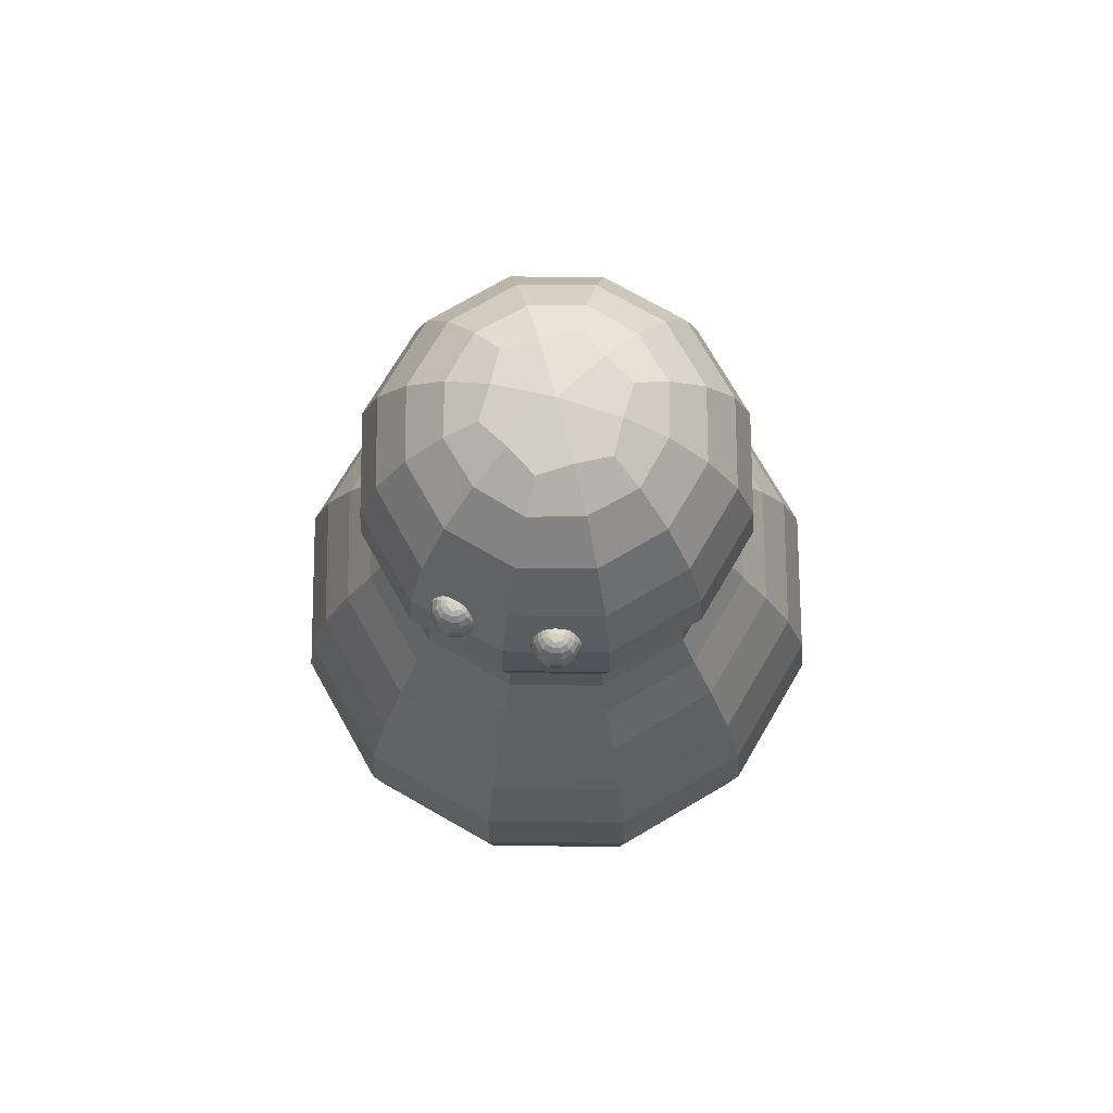
<metadata>
{"format":"obj","ext":"obj","renderer":"f3d","projection":"perspective","resolution":1024,"background":"white","views":[{"elev":73.0,"azim":-74.9,"up":"+Y"}]}
</metadata>
<code>
o Sphere
v 0.7221 2.581 0.4169
v 0 1.293 -0.964
v 0 0.7415 -1.249
v 0 -0 -1.405
v 0 -0.7415 -1.216
v 0 -1.277 -0.7268
v 0.4314 2.998 0.2491
v 0.8348 1.293 -0.482
v 1.081 0.7415 -0.6243
v 1.216 -0 -0.7023
v 1.053 -0.7415 -0.6082
v 0.6294 -1.277 -0.3634
v 0.4314 2.998 -0.2491
v 0.8348 1.293 0.482
v 1.081 0.7415 0.6243
v 1.216 -0 0.7023
v 1.053 -0.7415 0.6082
v 0.6294 -1.277 0.3634
v 0.7221 2.581 -0.4169
v 0.8226 2.038 -0.4749
v -0 1.293 0.964
v -0 0.7415 1.249
v -0 -0 1.405
v -0 -0.7415 1.216
v -0 -1.277 0.7268
v -0 -1.464 0
v -0.8348 1.293 0.482
v -1.081 0.7415 0.6243
v -1.216 -0 0.7023
v -1.053 -0.7415 0.6082
v -0.6294 -1.277 0.3634
v 0.7386 1.628 -0.4264
v -0.8348 1.293 -0.482
v -1.081 0.7415 -0.6243
v -1.216 -0 -0.7023
v -1.053 -0.7415 -0.6082
v -0.6294 -1.277 -0.3634
v 0 1.628 -0.8529
v 0 2.038 -0.9498
v 0 2.581 -0.8338
v -0 2.998 -0.4982
v 0.8226 2.038 0.4749
v 0.7386 1.628 0.4264
v -0 2.581 0.8338
v -0 2.998 0.4982
v -0 2.038 0.9498
v -0 1.628 0.8529
v -0.7221 2.581 0.4169
v -0.4314 2.998 0.2491
v -0 3.144 0
v -0.8226 2.038 0.4749
v -0.7386 1.628 0.4264
v -0.7221 2.581 -0.4169
v -0.4314 2.998 -0.2491
v -0.8226 2.038 -0.4749
v -0.7386 1.628 -0.4264
v -0.8073 2.472 -0.3102
v -0.8073 2.42 -0.3518
v -0.8073 2.349 -0.3678
v -0.8073 2.277 -0.3518
v -0.8073 2.225 -0.3102
v -0.7538 2.472 -0.2793
v -0.7177 2.42 -0.3001
v -0.7039 2.349 -0.3081
v -0.7177 2.277 -0.3001
v -0.7538 2.225 -0.2793
v -0.7538 2.472 -0.2175
v -0.7177 2.42 -0.1967
v -0.7039 2.349 -0.1887
v -0.7177 2.277 -0.1967
v -0.7538 2.225 -0.2175
v -0.8073 2.472 -0.1866
v -0.8073 2.42 -0.145
v -0.8073 2.349 -0.129
v -0.8073 2.277 -0.145
v -0.8073 2.225 -0.1866
v -0.8073 2.207 -0.2484
v -0.8073 2.49 -0.2484
v -0.8608 2.472 -0.2175
v -0.8968 2.42 -0.1967
v -0.9107 2.349 -0.1887
v -0.8968 2.277 -0.1967
v -0.8608 2.225 -0.2175
v -0.8608 2.472 -0.2793
v -0.8968 2.42 -0.3001
v -0.9107 2.349 -0.3081
v -0.8968 2.277 -0.3001
v -0.8608 2.225 -0.2793
v -0.8282 2.471 0.1612
v -0.8282 2.42 0.1196
v -0.8282 2.348 0.1036
v -0.8282 2.276 0.1196
v -0.8282 2.225 0.1612
v -0.7747 2.471 0.1921
v -0.7386 2.42 0.1713
v -0.7248 2.348 0.1633
v -0.7386 2.276 0.1713
v -0.7747 2.225 0.1921
v -0.7747 2.471 0.2539
v -0.7386 2.42 0.2747
v -0.7248 2.348 0.2827
v -0.7386 2.276 0.2747
v -0.7747 2.225 0.2539
v -0.8282 2.471 0.2848
v -0.8282 2.42 0.3264
v -0.8282 2.348 0.3424
v -0.8282 2.276 0.3264
v -0.8282 2.225 0.2848
v -0.8282 2.206 0.223
v -0.8282 2.489 0.223
v -0.8817 2.471 0.2539
v -0.9178 2.42 0.2747
v -0.9316 2.348 0.2827
v -0.9178 2.276 0.2747
v -0.8817 2.225 0.2539
v -0.8817 2.471 0.1921
v -0.9178 2.42 0.1713
v -0.9316 2.348 0.1633
v -0.9178 2.276 0.1713
v -0.8817 2.225 0.1921
v 0 1.049 -1.102
v 0 0.3837 -1.36
v 0 -0.3837 -1.356
v 0 -1.047 -0.996
v 0.5024 2.997 0
v 0.9547 1.049 -0.5512
v 1.178 0.3837 -0.6802
v 1.175 -0.3837 -0.6782
v 0.8626 -1.047 -0.498
v 0.8304 2.581 0
v 0.3665 -1.275 -0.6348
v 0.6057 -0.7415 -1.049
v 0.6994 -0 -1.211
v 0.6218 0.7415 -1.077
v 0.48 1.293 -0.8314
v 0.946 2.038 0
v 0.8494 1.628 0
v 0.9547 1.049 0.5512
v 1.178 0.3837 0.6802
v 1.175 -0.3837 0.6782
v 0.8626 -1.047 0.498
v 0.733 -1.275 0
v 1.211 -0.7415 0
v 1.399 -0 0
v 1.244 0.7415 0
v 0.96 1.293 0
v 0.7807 1.811 0.4507
v -0 1.049 1.102
v -0 0.3837 1.36
v -0 -0.3837 1.356
v -0 -1.047 0.996
v -0 -1.411 0.4278
v 0.8038 2.307 0.4641
v 0.3665 -1.275 0.6348
v 0.6057 -0.7415 1.049
v 0.6994 -0 1.211
v 0.6218 0.7415 1.077
v 0.48 1.293 0.8314
v 0.5913 2.82 0.3414
v 0 1.471 -0.8736
v -0.9547 1.049 0.5512
v -1.178 0.3837 0.6802
v -1.175 -0.3837 0.6782
v -0.8626 -1.047 0.498
v -0.3665 -1.275 0.6348
v -0.6057 -0.7415 1.049
v -0.6994 -0 1.211
v -0.6218 0.7415 1.077
v -0.48 1.293 0.8314
v 0.2512 2.997 -0.4351
v -0.9547 1.049 -0.5512
v -1.178 0.3837 -0.6802
v -1.175 -0.3837 -0.6782
v -0.8626 -1.047 -0.498
v 0.4247 1.628 -0.7356
v -1.211 -0.7415 -0
v -1.399 -0 -0
v -1.244 0.7415 -0
v -0.96 1.293 -0
v -0.733 -1.275 -0
v 0.4152 2.581 -0.7191
v 0.473 2.038 -0.8192
v 0.5913 2.82 -0.3414
v 0.8038 2.307 -0.4641
v 0.7807 1.811 -0.4507
v 0 1.811 -0.9014
v 0 2.307 -0.9281
v 0 2.82 -0.6827
v -0.7566 1.471 -0.4368
v 0 -1.411 -0.4278
v -0.7566 1.471 0.4368
v 0.3705 -1.411 -0.2139
v -0 1.471 0.8736
v 0.3705 -1.411 0.2139
v 0.7566 1.471 0.4368
v -0.3705 -1.411 0.2139
v 0.7566 1.471 -0.4368
v -0.3705 -1.411 -0.2139
v -0.6218 0.7415 -1.077
v -0.48 1.293 -0.8314
v -0.3665 -1.275 -0.6348
v -0.6057 -0.7415 -1.049
v -0.6994 -0 -1.211
v -0 1.811 0.9014
v -0 2.307 0.9281
v -0 2.82 0.6827
v 0.4152 2.581 0.7191
v 0.2512 2.997 0.4351
v 0.4247 1.628 0.7356
v 0.473 2.038 0.8192
v -0.7807 1.811 0.4507
v -0.8038 2.307 0.4641
v -0.5913 2.82 0.3414
v -0.2539 3.103 0.1466
v -0.2512 2.997 0.4351
v -0.473 2.038 0.8192
v -0.4152 2.581 0.7191
v -0.4247 1.628 0.7356
v -0.7807 1.811 -0.4507
v -0.8038 2.307 -0.4641
v -0.5913 2.82 -0.3414
v -0.946 2.038 -0
v -0.8304 2.581 -0
v -0.8494 1.628 -0
v -0.5024 2.997 -0
v 0.2539 3.103 0.1466
v 0.2539 3.103 -0.1466
v -0 3.103 -0.2932
v -0 3.103 0.2932
v -0.2539 3.103 -0.1466
v -0.4247 1.628 -0.7356
v -0.4152 2.581 -0.7191
v -0.2512 2.997 -0.4351
v -0.473 2.038 -0.8192
v -0.8073 2.45 -0.3331
v -0.8073 2.386 -0.3637
v -0.8073 2.312 -0.3637
v -0.8073 2.247 -0.3331
v -0.7339 2.45 -0.2907
v -0.7074 2.386 -0.3061
v -0.7074 2.312 -0.3061
v -0.7339 2.247 -0.2907
v -0.7761 2.472 -0.3024
v -0.7761 2.225 -0.3024
v -0.7558 2.277 -0.3376
v -0.7478 2.349 -0.3514
v -0.7558 2.42 -0.3376
v -0.7339 2.45 -0.2061
v -0.7074 2.386 -0.1907
v -0.7074 2.312 -0.1907
v -0.7339 2.247 -0.2061
v -0.745 2.225 -0.2484
v -0.7043 2.277 -0.2484
v -0.6883 2.349 -0.2484
v -0.7043 2.42 -0.2484
v -0.745 2.472 -0.2484
v -0.8073 2.45 -0.1637
v -0.8073 2.386 -0.1331
v -0.8073 2.312 -0.1331
v -0.8073 2.247 -0.1637
v -0.8073 2.212 -0.212
v -0.7558 2.277 -0.1592
v -0.7478 2.349 -0.1454
v -0.7558 2.42 -0.1592
v -0.7761 2.472 -0.1944
v -0.7761 2.225 -0.1944
v -0.8388 2.485 -0.2302
v -0.8806 2.45 -0.2061
v -0.9071 2.386 -0.1907
v -0.9071 2.312 -0.1907
v -0.8806 2.247 -0.2061
v -0.8588 2.42 -0.1592
v -0.8384 2.472 -0.1944
v -0.8384 2.225 -0.1944
v -0.8588 2.277 -0.1592
v -0.8667 2.349 -0.1454
v -0.8806 2.45 -0.2907
v -0.9071 2.386 -0.3061
v -0.9071 2.312 -0.3061
v -0.8806 2.247 -0.2907
v -0.8696 2.225 -0.2484
v -0.9103 2.277 -0.2484
v -0.9262 2.349 -0.2484
v -0.9103 2.42 -0.2484
v -0.8696 2.472 -0.2484
v -0.8073 2.485 -0.2848
v -0.8073 2.212 -0.2848
v -0.7758 2.485 -0.2666
v -0.7758 2.212 -0.2666
v -0.7758 2.485 -0.2302
v -0.7758 2.212 -0.2302
v -0.8073 2.485 -0.212
v -0.8388 2.212 -0.2302
v -0.8388 2.485 -0.2666
v -0.8388 2.212 -0.2666
v -0.8384 2.225 -0.3024
v -0.8588 2.277 -0.3376
v -0.8667 2.349 -0.3514
v -0.8588 2.42 -0.3376
v -0.8384 2.472 -0.3024
v -0.8282 2.449 0.1383
v -0.8282 2.385 0.1077
v -0.8282 2.311 0.1077
v -0.8282 2.247 0.1383
v -0.7549 2.449 0.1807
v -0.7283 2.385 0.1653
v -0.7283 2.311 0.1653
v -0.7549 2.247 0.1807
v -0.797 2.225 0.169
v -0.7767 2.276 0.1338
v -0.7687 2.348 0.12
v -0.7767 2.42 0.1338
v -0.797 2.471 0.169
v -0.7549 2.449 0.2653
v -0.7283 2.385 0.2807
v -0.7283 2.311 0.2807
v -0.7549 2.247 0.2653
v -0.7093 2.348 0.223
v -0.7252 2.42 0.223
v -0.7659 2.471 0.223
v -0.7659 2.225 0.223
v -0.7252 2.276 0.223
v -0.8282 2.449 0.3077
v -0.8282 2.385 0.3383
v -0.8282 2.311 0.3383
v -0.8282 2.247 0.3077
v -0.8282 2.212 0.2594
v -0.797 2.471 0.277
v -0.797 2.225 0.277
v -0.7767 2.276 0.3122
v -0.7687 2.348 0.326
v -0.7767 2.42 0.3122
v -0.8597 2.484 0.2412
v -0.9015 2.449 0.2653
v -0.9281 2.385 0.2807
v -0.9281 2.311 0.2807
v -0.9015 2.247 0.2653
v -0.8594 2.225 0.277
v -0.8797 2.276 0.3122
v -0.8877 2.348 0.326
v -0.8797 2.42 0.3122
v -0.8594 2.471 0.277
v -0.9015 2.449 0.1807
v -0.9281 2.385 0.1653
v -0.9281 2.311 0.1653
v -0.9015 2.247 0.1807
v -0.8905 2.225 0.223
v -0.9312 2.276 0.223
v -0.9471 2.348 0.223
v -0.9312 2.42 0.223
v -0.8905 2.471 0.223
v -0.8282 2.484 0.1866
v -0.8282 2.212 0.1866
v -0.7967 2.484 0.2048
v -0.7967 2.212 0.2048
v -0.7967 2.484 0.2412
v -0.7967 2.212 0.2412
v -0.8282 2.484 0.2594
v -0.8597 2.212 0.2412
v -0.8597 2.484 0.2048
v -0.8597 2.212 0.2048
v -0.8594 2.225 0.169
v -0.8797 2.276 0.1338
v -0.8877 2.348 0.12
v -0.8797 2.42 0.1338
v -0.8594 2.471 0.169
v 0.4966 -1.047 -0.8601
v 0.6775 0.3837 -1.173
v -0.435 1.471 0.7535
v 0.2508 -1.392 -0.4343
v 0.6754 -0.3837 -1.17
v 0.5489 1.049 -0.9508
v 0.5015 -1.392 0
v 1.351 -0.3837 0
v 1.098 1.049 0
v 0.9931 -1.047 0
v 1.355 0.3837 0
v 0.435 1.471 0.7535
v 0.2508 -1.392 0.4343
v 0.6754 -0.3837 1.17
v 0.5489 1.049 0.9508
v 0.4966 -1.047 0.8601
v 0.6775 0.3837 1.173
v 0.8701 1.471 0
v -0.2508 -1.392 0.4343
v -0.6754 -0.3837 1.17
v -0.5489 1.049 0.9508
v -0.4966 -1.047 0.8601
v -0.6775 0.3837 1.173
v -0.435 1.471 -0.7535
v -1.351 -0.3837 -0
v -1.098 1.049 -0
v -0.9931 -1.047 -0
v -1.355 0.3837 -0
v 0.435 1.471 -0.7535
v -0.5015 -1.392 -0
v -0.5489 1.049 -0.9508
v -0.4966 -1.047 -0.8601
v -0.6775 0.3837 -1.173
v -0.8701 1.471 -0
v -0.2508 -1.392 -0.4343
v -0.6754 -0.3837 -1.17
v 0.4622 2.307 -0.8005
v 0.3404 2.819 -0.5895
v 0.4489 1.811 -0.7775
v 0.1719 3.088 -0.2977
v 0.8978 1.811 0
v 0.6807 2.819 0
v 0.9244 2.307 0
v 0.3438 3.088 0
v 0.3404 2.819 0.5895
v 0.4622 2.307 0.8005
v 0.4489 1.811 0.7775
v 0.1719 3.088 0.2977
v -0.1719 3.088 0.2977
v -0.4622 2.307 0.8005
v -0.3404 2.819 0.5895
v -0.4489 1.811 0.7775
v -0.9244 2.307 -0
v -0.6807 2.819 -0
v -0.8978 1.811 -0
v -0.3438 3.088 0
v -0.3404 2.819 -0.5895
v -0.4489 1.811 -0.7775
v -0.1719 3.088 -0.2977
v -0.4622 2.307 -0.8005
v -0.786 2.483 -0.2853
v -0.786 2.214 -0.2853
v -0.7498 2.312 -0.3479
v -0.7651 2.45 -0.3215
v -0.7651 2.247 -0.3215
v -0.7498 2.386 -0.3479
v -0.7646 2.214 -0.2484
v -0.6924 2.312 -0.2484
v -0.7228 2.45 -0.2484
v -0.7228 2.247 -0.2484
v -0.6924 2.386 -0.2484
v -0.7646 2.483 -0.2484
v -0.7498 2.312 -0.1489
v -0.7651 2.45 -0.1753
v -0.7651 2.247 -0.1753
v -0.7498 2.386 -0.1489
v -0.786 2.483 -0.2115
v -0.786 2.214 -0.2115
v -0.8495 2.45 -0.1753
v -0.8495 2.247 -0.1753
v -0.8647 2.386 -0.1489
v -0.8286 2.483 -0.2115
v -0.8286 2.214 -0.2115
v -0.8647 2.312 -0.1489
v -0.8917 2.247 -0.2484
v -0.9221 2.386 -0.2484
v -0.8499 2.483 -0.2484
v -0.8499 2.214 -0.2484
v -0.9221 2.312 -0.2484
v -0.8917 2.45 -0.2484
v -0.8495 2.247 -0.3215
v -0.8647 2.386 -0.3479
v -0.8286 2.483 -0.2853
v -0.8286 2.214 -0.2853
v -0.8647 2.312 -0.3479
v -0.8495 2.45 -0.3215
v -0.786 2.247 0.1499
v -0.7708 2.385 0.1235
v -0.8069 2.482 0.1861
v -0.8069 2.213 0.1861
v -0.7708 2.311 0.1235
v -0.786 2.449 0.1499
v -0.7133 2.385 0.223
v -0.7856 2.482 0.223
v -0.7856 2.213 0.223
v -0.7133 2.311 0.223
v -0.7438 2.449 0.223
v -0.7438 2.247 0.223
v -0.8069 2.482 0.2599
v -0.8069 2.213 0.2599
v -0.7708 2.311 0.3225
v -0.786 2.449 0.2961
v -0.786 2.247 0.2961
v -0.7708 2.385 0.3225
v -0.8495 2.213 0.2599
v -0.8856 2.311 0.3225
v -0.8704 2.449 0.2961
v -0.8704 2.247 0.2961
v -0.8856 2.385 0.3225
v -0.8495 2.482 0.2599
v -0.8708 2.213 0.223
v -0.943 2.311 0.223
v -0.9126 2.449 0.223
v -0.9126 2.247 0.223
v -0.943 2.385 0.223
v -0.8708 2.482 0.223
v -0.8495 2.213 0.1861
v -0.8856 2.311 0.1235
v -0.8704 2.449 0.1499
v -0.8704 2.247 0.1499
v -0.8856 2.385 0.1235
v -0.8495 2.482 0.1861
f 6 124 367 131
f 124 5 132 367
f 367 132 11 129
f 131 367 129 12
f 4 122 368 133
f 122 3 134 368
f 368 134 9 127
f 133 368 127 10
f 47 218 369 193
f 218 52 191 369
f 369 191 27 169
f 193 369 169 21
f 26 190 370 192
f 6 131 370 190
f 12 192 370 131
f 5 123 371 132
f 123 4 133 371
f 371 133 10 128
f 132 371 128 11
f 3 121 372 134
f 121 2 135 372
f 372 135 8 126
f 134 372 126 9
f 26 192 373 194
f 12 142 373 192
f 18 194 373 142
f 11 128 374 143
f 128 10 144 374
f 374 144 16 140
f 143 374 140 17
f 9 126 375 145
f 126 8 146 375
f 375 146 14 138
f 145 375 138 15
f 12 129 376 142
f 129 11 143 376
f 376 143 17 141
f 142 376 141 18
f 10 127 377 144
f 127 9 145 377
f 377 145 15 139
f 144 377 139 16
f 43 209 378 195
f 209 47 193 378
f 378 193 21 158
f 195 378 158 14
f 26 194 379 152
f 18 154 379 194
f 25 152 379 154
f 17 140 380 155
f 140 16 156 380
f 380 156 23 150
f 155 380 150 24
f 15 138 381 157
f 138 14 158 381
f 381 158 21 148
f 157 381 148 22
f 18 141 382 154
f 141 17 155 382
f 382 155 24 151
f 154 382 151 25
f 16 139 383 156
f 139 15 157 383
f 383 157 22 149
f 156 383 149 23
f 32 137 384 197
f 137 43 195 384
f 384 195 14 146
f 197 384 146 8
f 26 152 385 196
f 25 165 385 152
f 31 196 385 165
f 24 150 386 166
f 150 23 167 386
f 386 167 29 163
f 166 386 163 30
f 22 148 387 168
f 148 21 169 387
f 387 169 27 161
f 168 387 161 28
f 25 151 388 165
f 151 24 166 388
f 388 166 30 164
f 165 388 164 31
f 23 149 389 167
f 149 22 168 389
f 389 168 28 162
f 167 389 162 29
f 56 231 390 189
f 231 38 160 390
f 390 160 2 200
f 189 390 200 33
f 30 163 391 176
f 163 29 177 391
f 391 177 35 173
f 176 391 173 36
f 28 161 392 178
f 161 27 179 392
f 392 179 33 171
f 178 392 171 34
f 31 164 393 180
f 164 30 176 393
f 393 176 36 174
f 180 393 174 37
f 29 162 394 177
f 162 28 178 394
f 394 178 34 172
f 177 394 172 35
f 38 175 395 160
f 175 32 197 395
f 395 197 8 135
f 160 395 135 2
f 26 196 396 198
f 31 180 396 196
f 37 198 396 180
f 34 171 397 199
f 171 33 200 397
f 397 200 2 121
f 199 397 121 3
f 37 174 398 201
f 174 36 202 398
f 398 202 5 124
f 201 398 124 6
f 35 172 399 203
f 172 34 199 399
f 399 199 3 122
f 203 399 122 4
f 52 224 400 191
f 224 56 189 400
f 400 189 33 179
f 191 400 179 27
f 26 198 401 190
f 37 201 401 198
f 6 190 401 201
f 36 173 402 202
f 173 35 203 402
f 402 203 4 123
f 202 402 123 5
f 39 187 403 182
f 187 40 181 403
f 403 181 19 184
f 182 403 184 20
f 40 188 404 181
f 188 41 170 404
f 404 170 13 183
f 181 404 183 19
f 38 186 405 175
f 186 39 182 405
f 405 182 20 185
f 175 405 185 32
f 41 228 406 170
f 50 227 406 228
f 13 170 406 227
f 32 185 407 137
f 185 20 136 407
f 407 136 42 147
f 137 407 147 43
f 19 183 408 130
f 183 13 125 408
f 408 125 7 159
f 130 408 159 1
f 20 184 409 136
f 184 19 130 409
f 409 130 1 153
f 136 409 153 42
f 13 227 410 125
f 50 226 410 227
f 7 125 410 226
f 1 159 411 207
f 159 7 208 411
f 411 208 45 206
f 207 411 206 44
f 42 153 412 210
f 153 1 207 412
f 412 207 44 205
f 210 412 205 46
f 43 147 413 209
f 147 42 210 413
f 413 210 46 204
f 209 413 204 47
f 7 226 414 208
f 50 229 414 226
f 45 208 414 229
f 45 229 415 215
f 50 214 415 229
f 49 215 415 214
f 46 205 416 216
f 205 44 217 416
f 416 217 48 212
f 216 416 212 51
f 44 206 417 217
f 206 45 215 417
f 417 215 49 213
f 217 417 213 48
f 47 204 418 218
f 204 46 216 418
f 418 216 51 211
f 218 418 211 52
f 51 212 419 222
f 212 48 223 419
f 419 223 53 220
f 222 419 220 55
f 48 213 420 223
f 213 49 225 420
f 420 225 54 221
f 223 420 221 53
f 52 211 421 224
f 211 51 222 421
f 421 222 55 219
f 224 421 219 56
f 49 214 422 225
f 50 230 422 214
f 54 225 422 230
f 53 221 423 232
f 221 54 233 423
f 423 233 41 188
f 232 423 188 40
f 56 219 424 231
f 219 55 234 424
f 424 234 39 186
f 231 424 186 38
f 54 230 425 233
f 50 228 425 230
f 41 233 425 228
f 55 220 426 234
f 220 53 232 426
f 426 232 40 187
f 234 426 187 39
f 57 286 427 243
f 78 288 427 286
f 62 243 427 288
f 77 287 428 289
f 61 244 428 287
f 66 289 428 244
f 60 237 429 245
f 237 59 246 429
f 429 246 64 241
f 245 429 241 65
f 58 235 430 247
f 235 57 243 430
f 430 243 62 239
f 247 430 239 63
f 61 238 431 244
f 238 60 245 431
f 431 245 65 242
f 244 431 242 66
f 59 236 432 246
f 236 58 247 432
f 432 247 63 240
f 246 432 240 64
f 77 289 433 291
f 66 252 433 289
f 71 291 433 252
f 65 241 434 253
f 241 64 254 434
f 434 254 69 250
f 253 434 250 70
f 63 239 435 255
f 239 62 256 435
f 435 256 67 248
f 255 435 248 68
f 66 242 436 252
f 242 65 253 436
f 436 253 70 251
f 252 436 251 71
f 64 240 437 254
f 240 63 255 437
f 437 255 68 249
f 254 437 249 69
f 62 288 438 256
f 78 290 438 288
f 67 256 438 290
f 70 250 439 262
f 250 69 263 439
f 439 263 74 259
f 262 439 259 75
f 68 248 440 264
f 248 67 265 440
f 440 265 72 257
f 264 440 257 73
f 71 251 441 266
f 251 70 262 441
f 441 262 75 260
f 266 441 260 76
f 69 249 442 263
f 249 68 264 442
f 442 264 73 258
f 263 442 258 74
f 67 290 443 265
f 78 292 443 290
f 72 265 443 292
f 77 291 444 261
f 71 266 444 291
f 76 261 444 266
f 73 257 445 272
f 257 72 273 445
f 445 273 79 268
f 272 445 268 80
f 76 260 446 274
f 260 75 275 446
f 446 275 82 271
f 274 446 271 83
f 74 258 447 276
f 258 73 272 447
f 447 272 80 269
f 276 447 269 81
f 72 292 448 273
f 78 267 448 292
f 79 273 448 267
f 77 261 449 293
f 76 274 449 261
f 83 293 449 274
f 75 259 450 275
f 259 74 276 450
f 450 276 81 270
f 275 450 270 82
f 83 271 451 281
f 271 82 282 451
f 451 282 87 280
f 281 451 280 88
f 81 269 452 283
f 269 80 284 452
f 452 284 85 278
f 283 452 278 86
f 79 267 453 285
f 78 294 453 267
f 84 285 453 294
f 77 293 454 295
f 83 281 454 293
f 88 295 454 281
f 82 270 455 282
f 270 81 283 455
f 455 283 86 279
f 282 455 279 87
f 80 268 456 284
f 268 79 285 456
f 456 285 84 277
f 284 456 277 85
f 88 280 457 296
f 280 87 297 457
f 457 297 60 238
f 296 457 238 61
f 86 278 458 298
f 278 85 299 458
f 458 299 58 236
f 298 458 236 59
f 84 294 459 300
f 78 286 459 294
f 57 300 459 286
f 77 295 460 287
f 88 296 460 295
f 61 287 460 296
f 87 279 461 297
f 279 86 298 461
f 461 298 59 237
f 297 461 237 60
f 85 277 462 299
f 277 84 300 462
f 462 300 57 235
f 299 462 235 58
f 93 304 463 309
f 304 92 310 463
f 463 310 97 308
f 309 463 308 98
f 91 302 464 311
f 302 90 312 464
f 464 312 95 306
f 311 464 306 96
f 89 352 465 313
f 110 354 465 352
f 94 313 465 354
f 109 353 466 355
f 93 309 466 353
f 98 355 466 309
f 92 303 467 310
f 303 91 311 467
f 467 311 96 307
f 310 467 307 97
f 90 301 468 312
f 301 89 313 468
f 468 313 94 305
f 312 468 305 95
f 96 306 469 318
f 306 95 319 469
f 469 319 100 315
f 318 469 315 101
f 94 354 470 320
f 110 356 470 354
f 99 320 470 356
f 109 355 471 357
f 98 321 471 355
f 103 357 471 321
f 97 307 472 322
f 307 96 318 472
f 472 318 101 316
f 322 472 316 102
f 95 305 473 319
f 305 94 320 473
f 473 320 99 314
f 319 473 314 100
f 98 308 474 321
f 308 97 322 474
f 474 322 102 317
f 321 474 317 103
f 99 356 475 328
f 110 358 475 356
f 104 328 475 358
f 109 357 476 327
f 103 329 476 357
f 108 327 476 329
f 102 316 477 330
f 316 101 331 477
f 477 331 106 325
f 330 477 325 107
f 100 314 478 332
f 314 99 328 478
f 478 328 104 323
f 332 478 323 105
f 103 317 479 329
f 317 102 330 479
f 479 330 107 326
f 329 479 326 108
f 101 315 480 331
f 315 100 332 480
f 480 332 105 324
f 331 480 324 106
f 109 327 481 359
f 108 338 481 327
f 115 359 481 338
f 107 325 482 339
f 325 106 340 482
f 482 340 113 336
f 339 482 336 114
f 105 323 483 341
f 323 104 342 483
f 483 342 111 334
f 341 483 334 112
f 108 326 484 338
f 326 107 339 484
f 484 339 114 337
f 338 484 337 115
f 106 324 485 340
f 324 105 341 485
f 485 341 112 335
f 340 485 335 113
f 104 358 486 342
f 110 333 486 358
f 111 342 486 333
f 109 359 487 361
f 115 347 487 359
f 120 361 487 347
f 114 336 488 348
f 336 113 349 488
f 488 349 118 345
f 348 488 345 119
f 112 334 489 350
f 334 111 351 489
f 489 351 116 343
f 350 489 343 117
f 115 337 490 347
f 337 114 348 490
f 490 348 119 346
f 347 490 346 120
f 113 335 491 349
f 335 112 350 491
f 491 350 117 344
f 349 491 344 118
f 111 333 492 351
f 110 360 492 333
f 116 351 492 360
f 109 361 493 353
f 120 362 493 361
f 93 353 493 362
f 119 345 494 363
f 345 118 364 494
f 494 364 91 303
f 363 494 303 92
f 117 343 495 365
f 343 116 366 495
f 495 366 89 301
f 365 495 301 90
f 120 346 496 362
f 346 119 363 496
f 496 363 92 304
f 362 496 304 93
f 118 344 497 364
f 344 117 365 497
f 497 365 90 302
f 364 497 302 91
f 116 360 498 366
f 110 352 498 360
f 89 366 498 352

</code>
